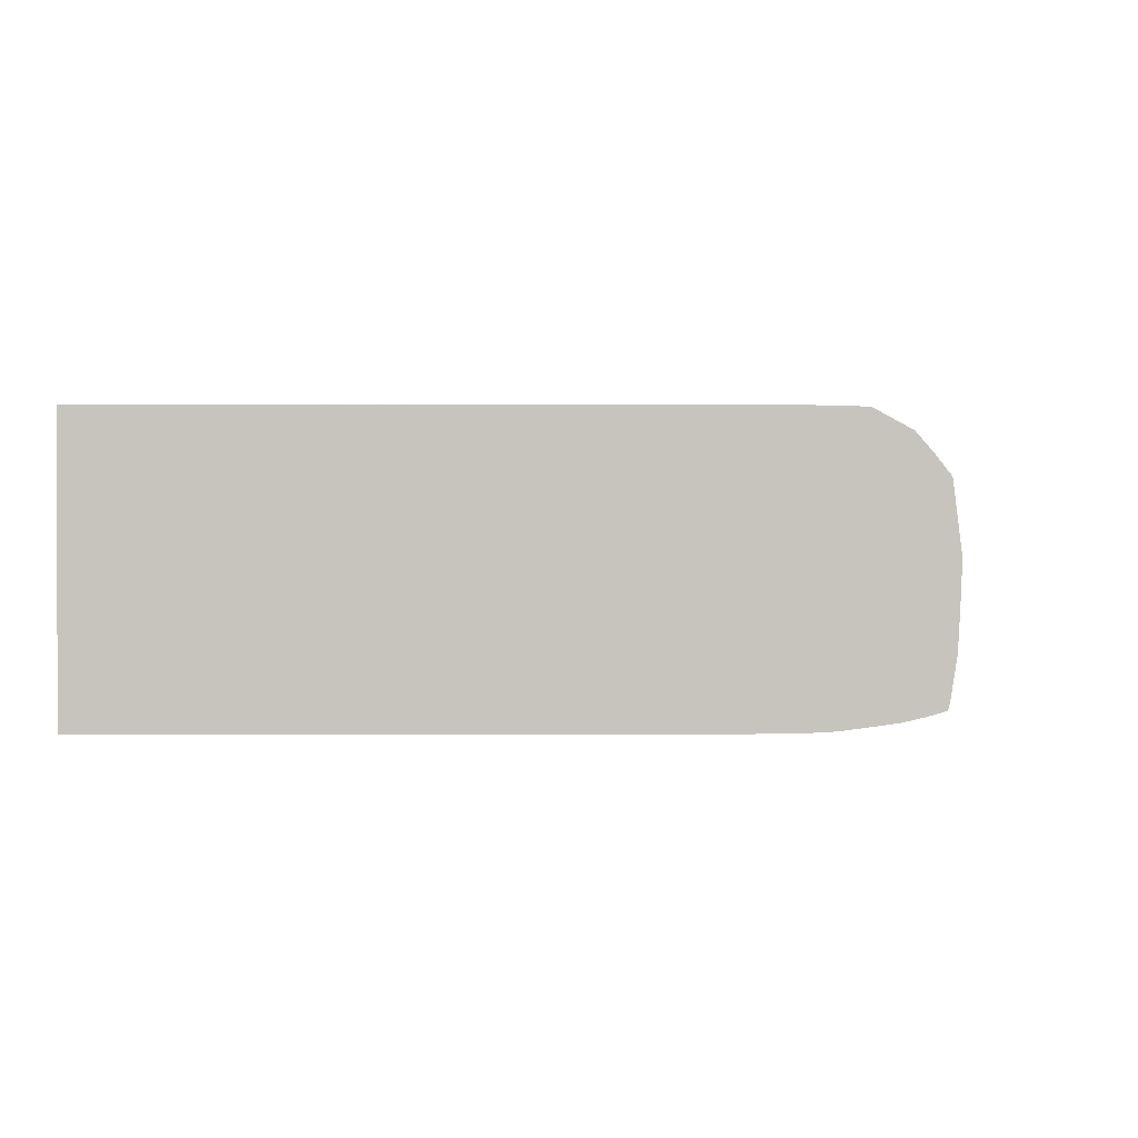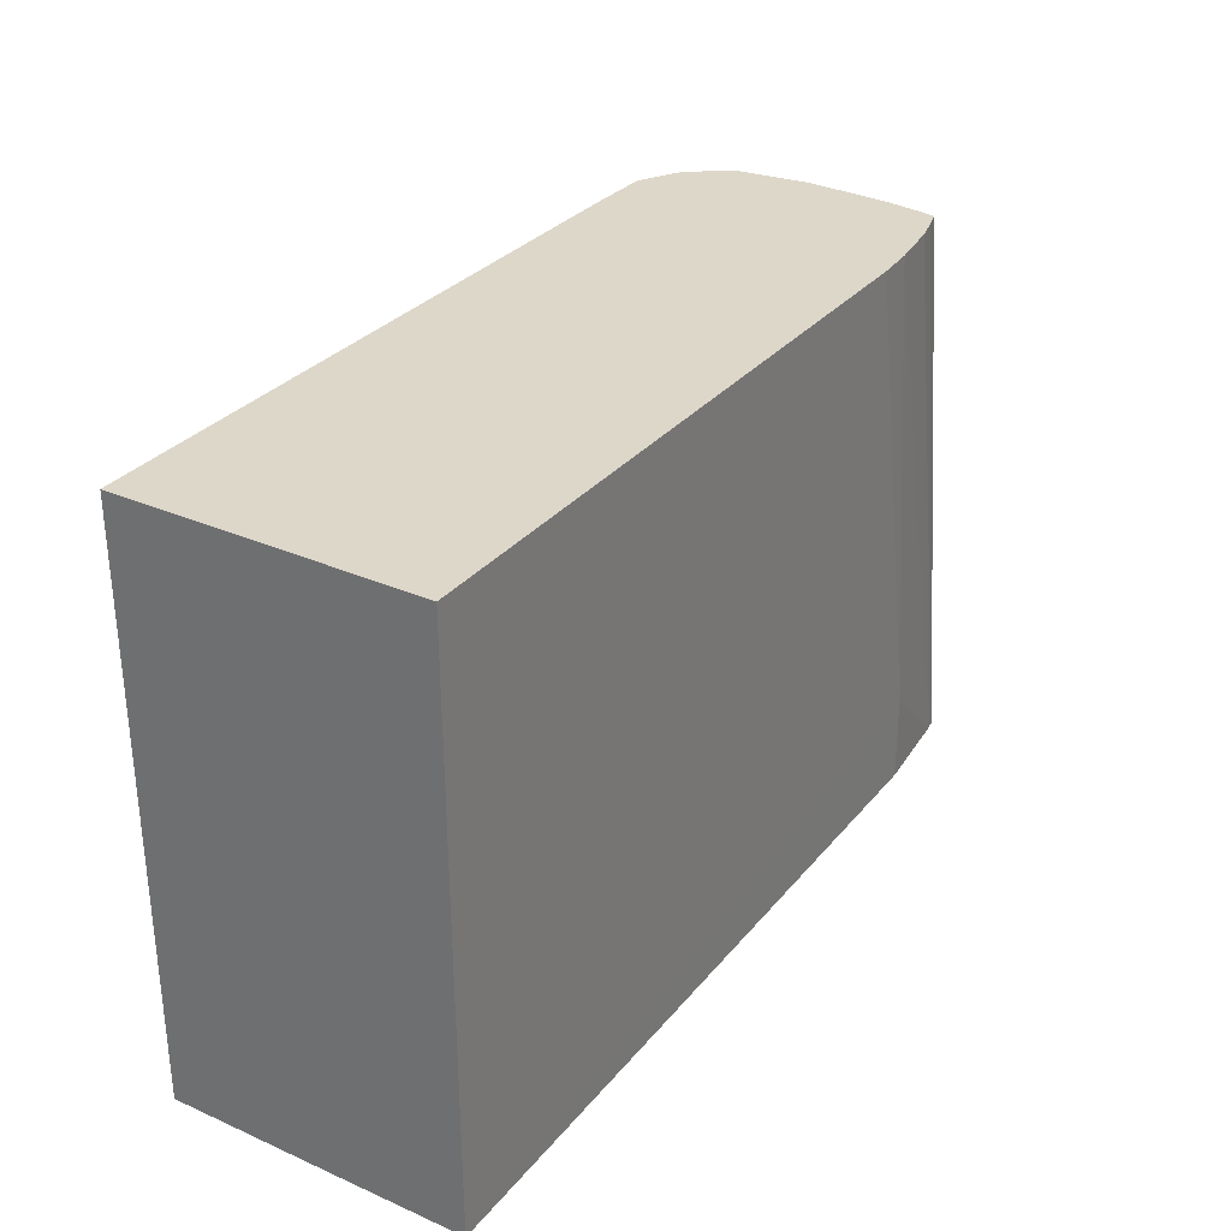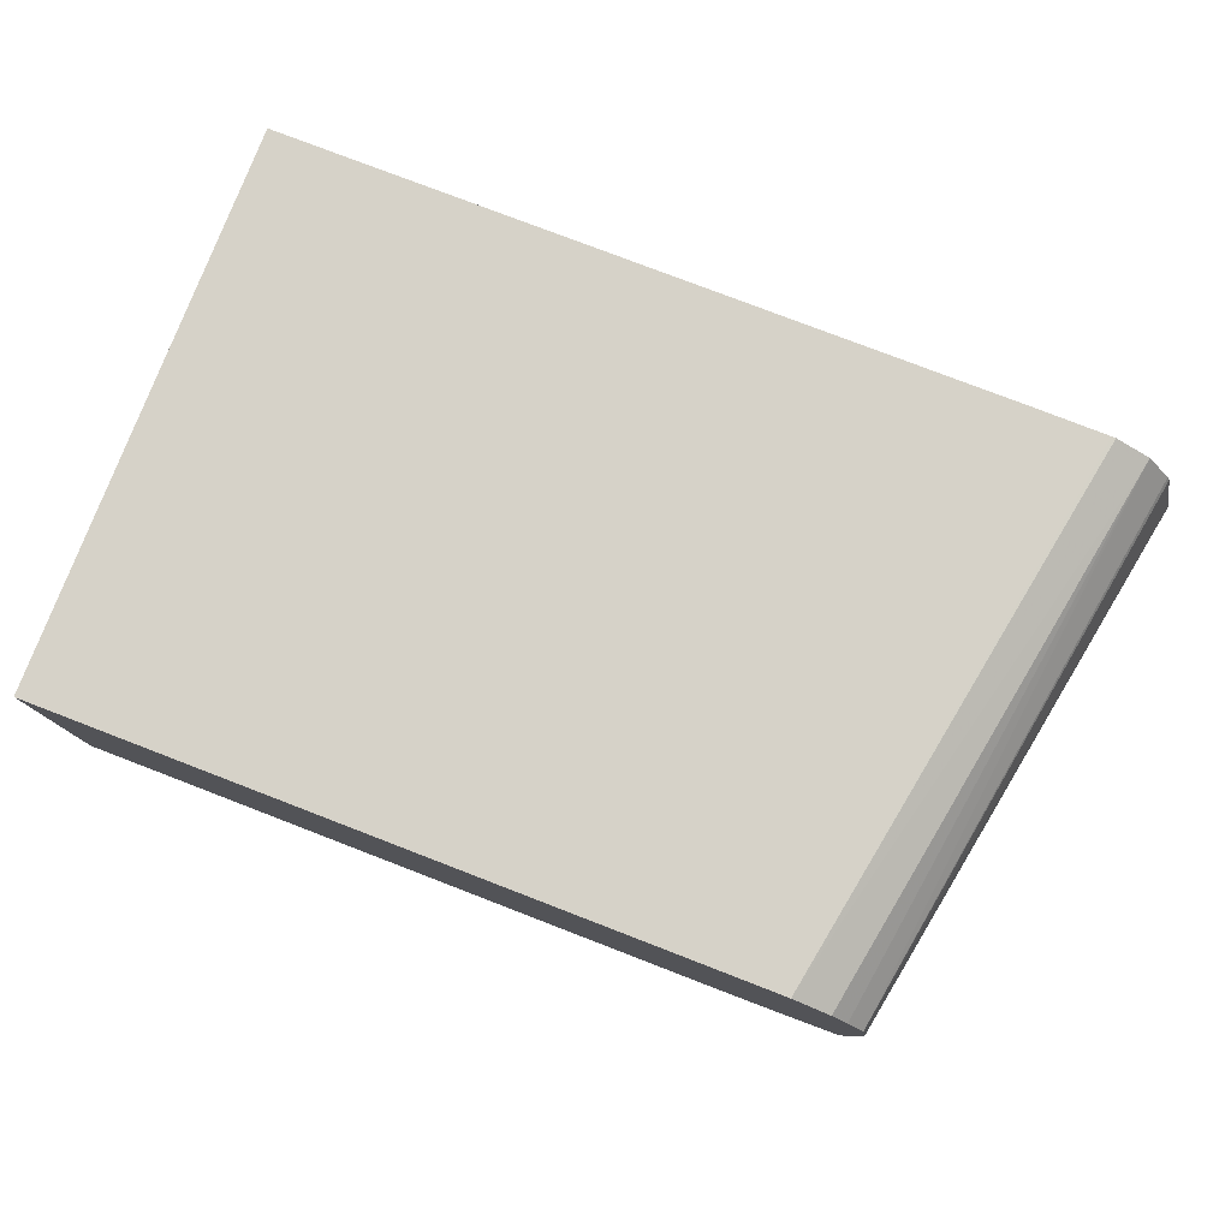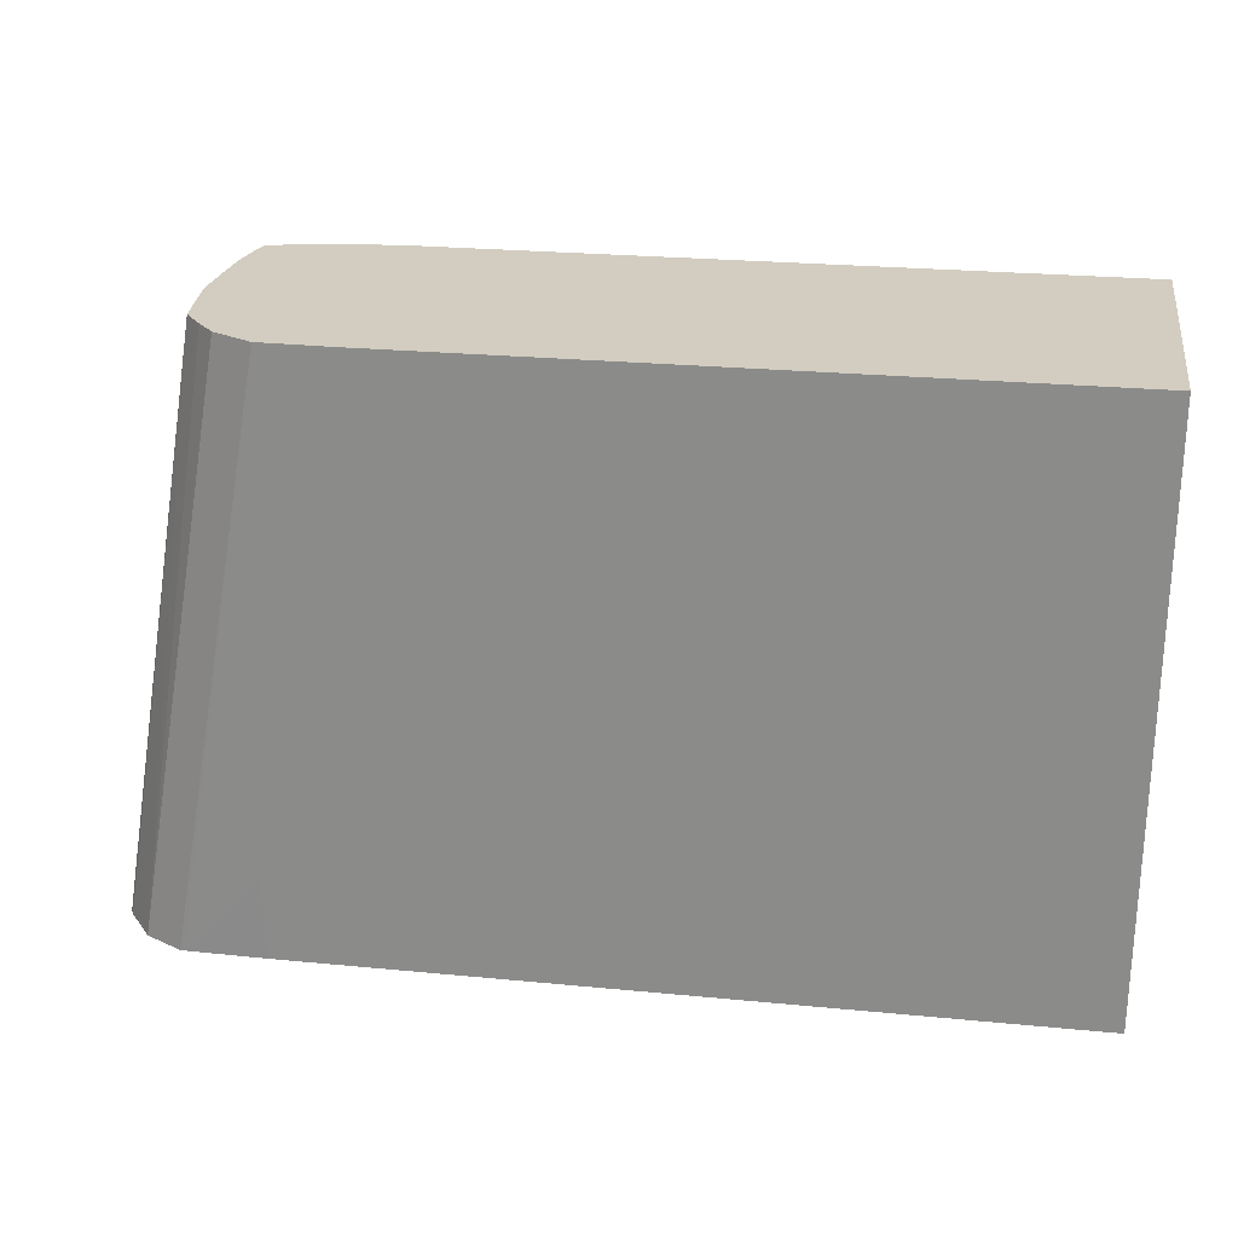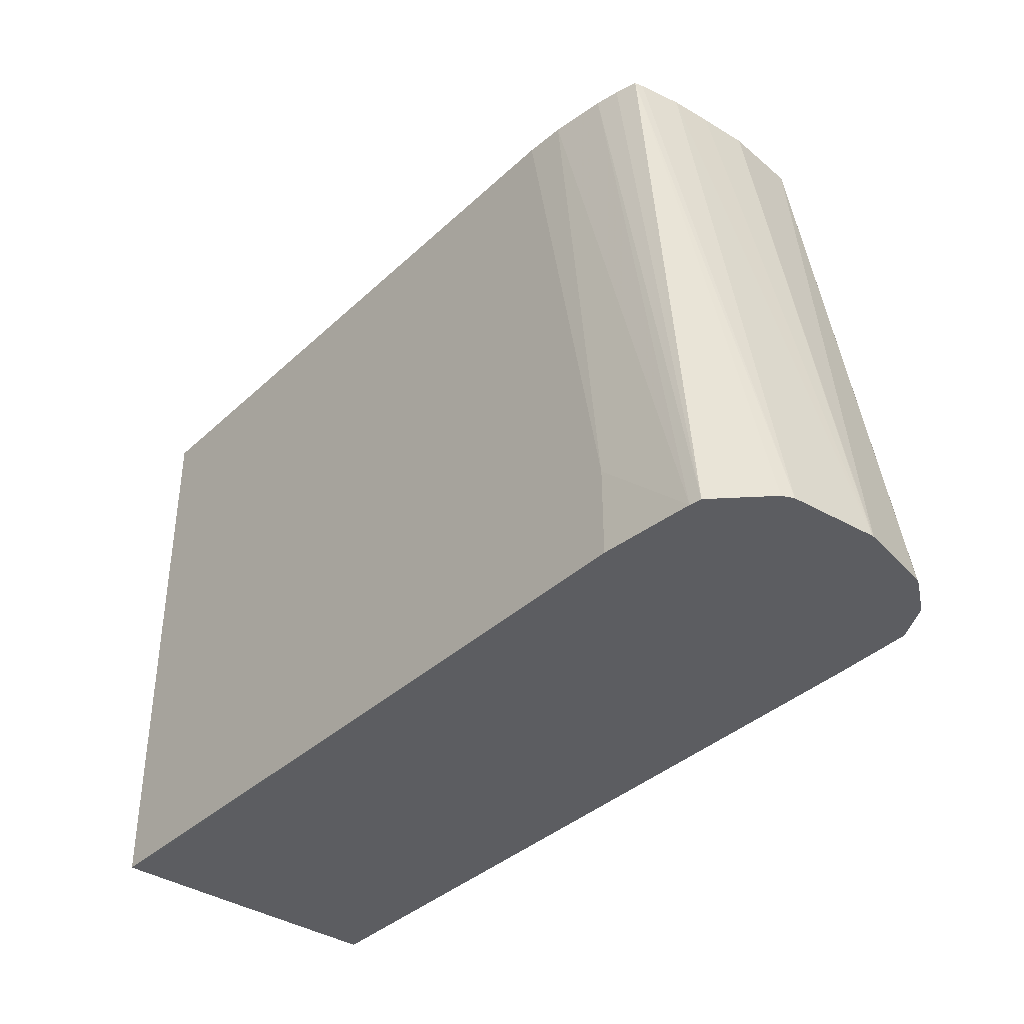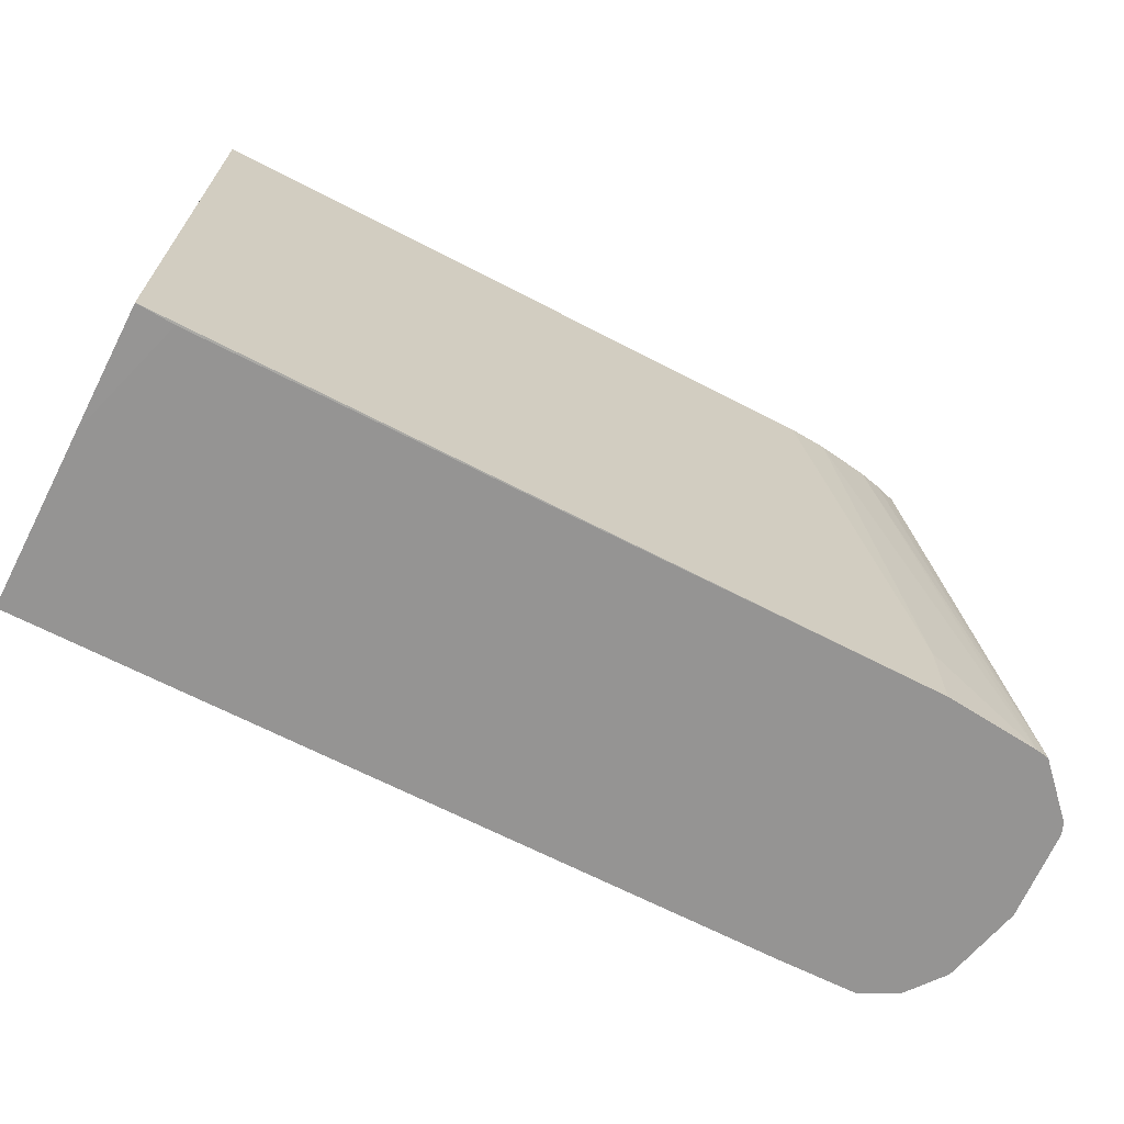
<metadata>
{"format":"obj","ext":"obj","renderer":"f3d","projection":"perspective","resolution":1024,"background":"white","views":[{"elev":0.3,"azim":-179.6,"up":"+Z"},{"elev":30.6,"azim":122.1,"up":"+Y"},{"elev":78.1,"azim":-159.0,"up":"+Z"},{"elev":24.6,"azim":8.9,"up":"+Y"},{"elev":-37.4,"azim":-130.3,"up":"+Y"},{"elev":-67.5,"azim":152.7,"up":"+Y"}]}
</metadata>
<code>
v 0.04589 -0.05451 0.02456
v 0.04246 -0.05486 0.02456
v 0.04012 -0.05951 0.02456
v 0.04589 -0.05719 0.02456
v 0.04589 -0.05452 0.02198
v 0.04168 -0.0545 0.02456
v 0.04479 -0.05952 0.02456
v 0.04589 -0.05921 0.02456
v 0.04012 -0.0545 0.02456
v 0.03934 -0.05951 0.02456
v 0.04589 -0.05953 0.02197
v 0.04012 -0.05452 0.02199
v 0.04589 -0.05952 0.02456
v 0.03953 -0.0545 0.02454
v 0.03868 -0.05951 0.02455
v 0.03934 -0.05875 0.02456
v 0.04589 -0.05953 0.02303
v 0.04557 -0.05953 0.02199
v 0.04012 -0.05953 0.02199
v 0.03934 -0.05953 0.02199
v 0.03934 -0.05875 0.02199
v 0.03978 -0.05452 0.02201
v 0.03919 -0.0545 0.02436
v 0.03832 -0.05951 0.02438
v 0.03864 -0.05951 0.02455
v 0.03929 -0.05953 0.02199
v 0.03851 -0.05952 0.02206
v 0.03931 -0.05451 0.02207
v 0.03905 -0.0545 0.02419
v 0.0381 -0.05951 0.02408
v 0.0389 -0.0545 0.024
v 0.03841 -0.05952 0.02208
v 0.03911 -0.05451 0.02212
v 0.03807 -0.05951 0.02404
v 0.03882 -0.05451 0.02336
v 0.03792 -0.05952 0.02337
v 0.03801 -0.05952 0.02249
v 0.03893 -0.05451 0.02217
v 0.03884 -0.05451 0.02295
v 0.03792 -0.05952 0.02336
v 0.03797 -0.05952 0.02259
v 0.03891 -0.05451 0.02224
v 0.03886 -0.05451 0.0226
f 1 2 3
f 1 3 4
f 1 4 8
f 1 8 13
f 1 13 17
f 1 17 11
f 1 11 5
f 1 5 12
f 1 12 22
f 1 22 28
f 1 28 33
f 1 33 38
f 1 38 42
f 1 42 43
f 1 43 39
f 1 39 35
f 1 35 31
f 1 31 29
f 1 29 23
f 1 23 14
f 1 14 9
f 1 9 6
f 1 6 2
f 2 6 3
f 3 7 8
f 3 8 4
f 3 6 9
f 3 9 10
f 3 10 15
f 3 15 25
f 3 25 24
f 3 24 30
f 3 30 34
f 3 34 36
f 3 36 40
f 3 40 41
f 3 41 37
f 3 37 32
f 3 32 27
f 3 27 26
f 3 26 20
f 3 20 19
f 3 19 18
f 3 18 17
f 3 17 13
f 3 13 7
f 5 11 12
f 7 13 8
f 9 14 15
f 9 15 16
f 9 16 10
f 10 16 15
f 11 17 18
f 11 18 19
f 11 19 20
f 11 20 21
f 11 21 12
f 12 21 22
f 14 23 24
f 14 24 25
f 14 25 15
f 20 26 21
f 21 26 27
f 21 27 22
f 22 27 28
f 23 29 24
f 24 29 31
f 24 31 30
f 27 32 28
f 28 32 33
f 30 31 34
f 31 35 36
f 31 36 34
f 32 37 38
f 32 38 33
f 35 39 40
f 35 40 36
f 37 41 38
f 38 41 42
f 39 43 40
f 40 43 41
f 41 43 42

</code>
